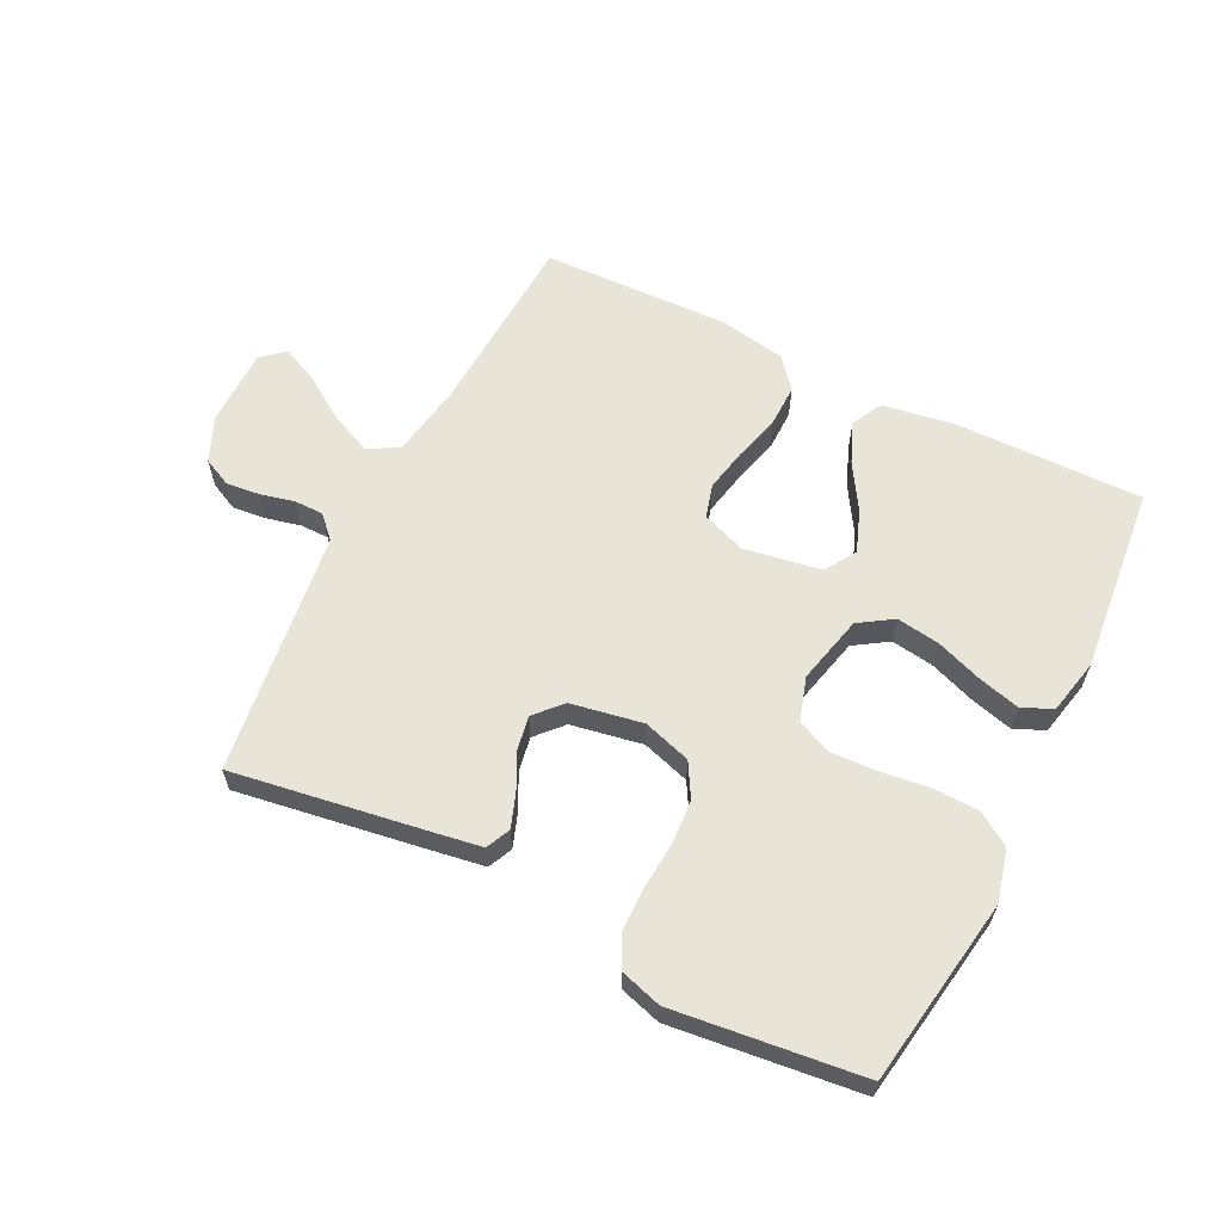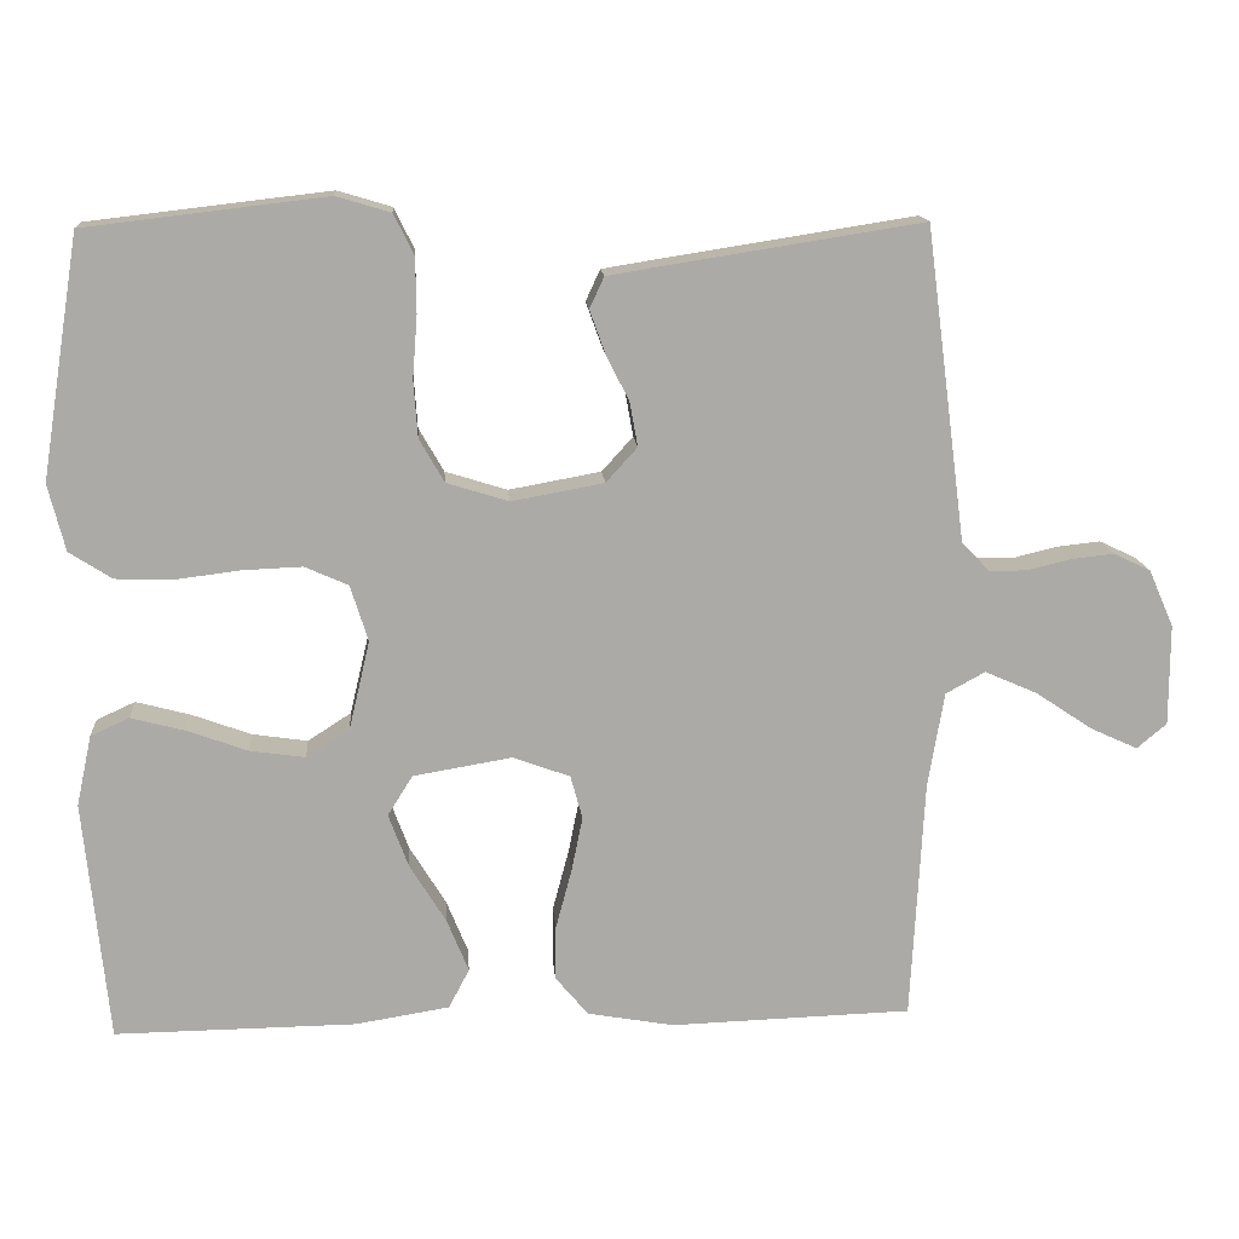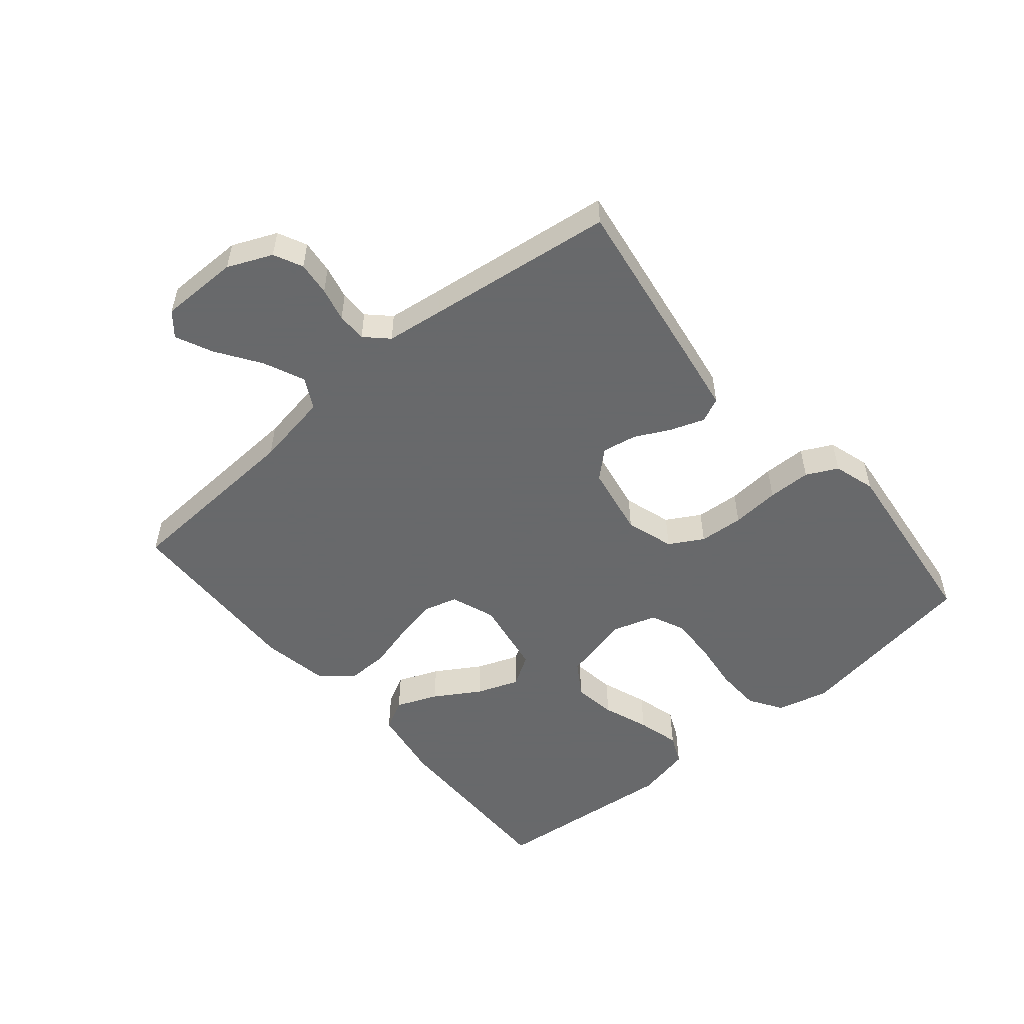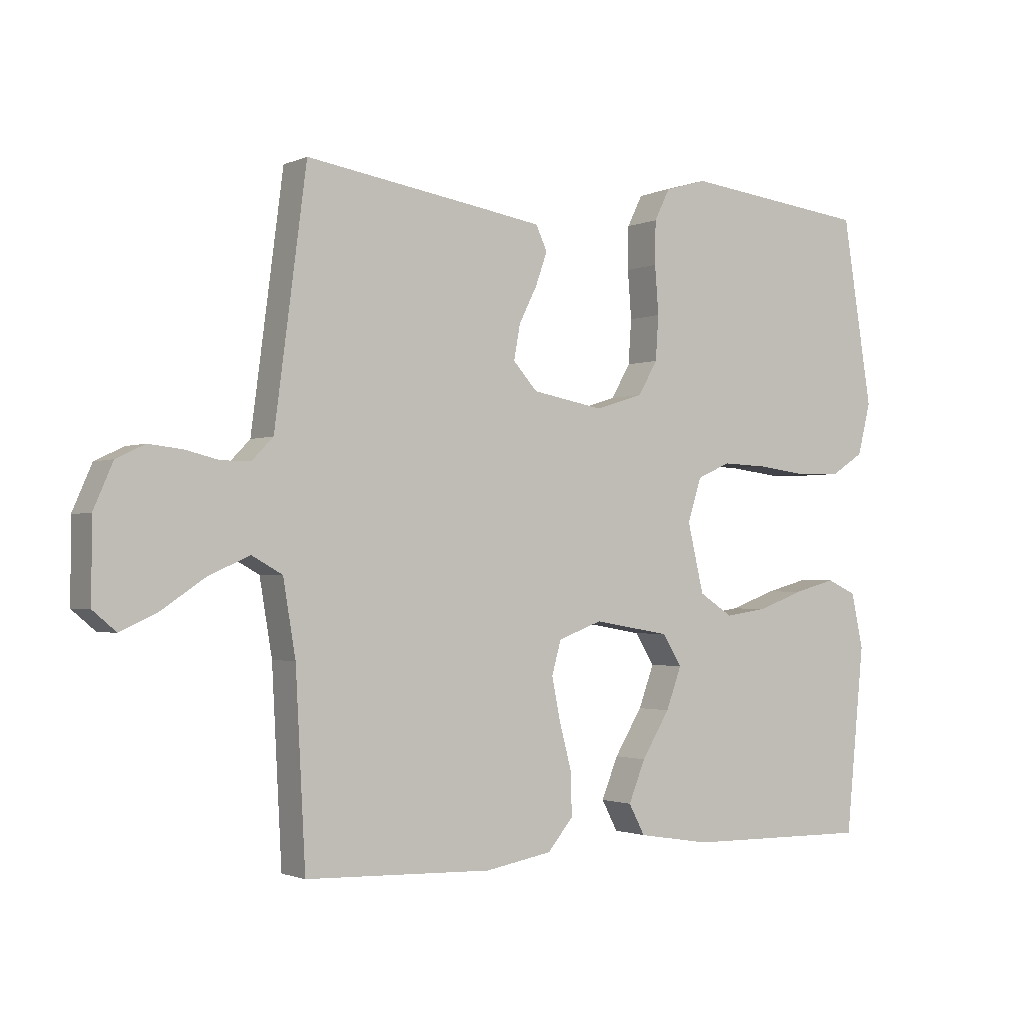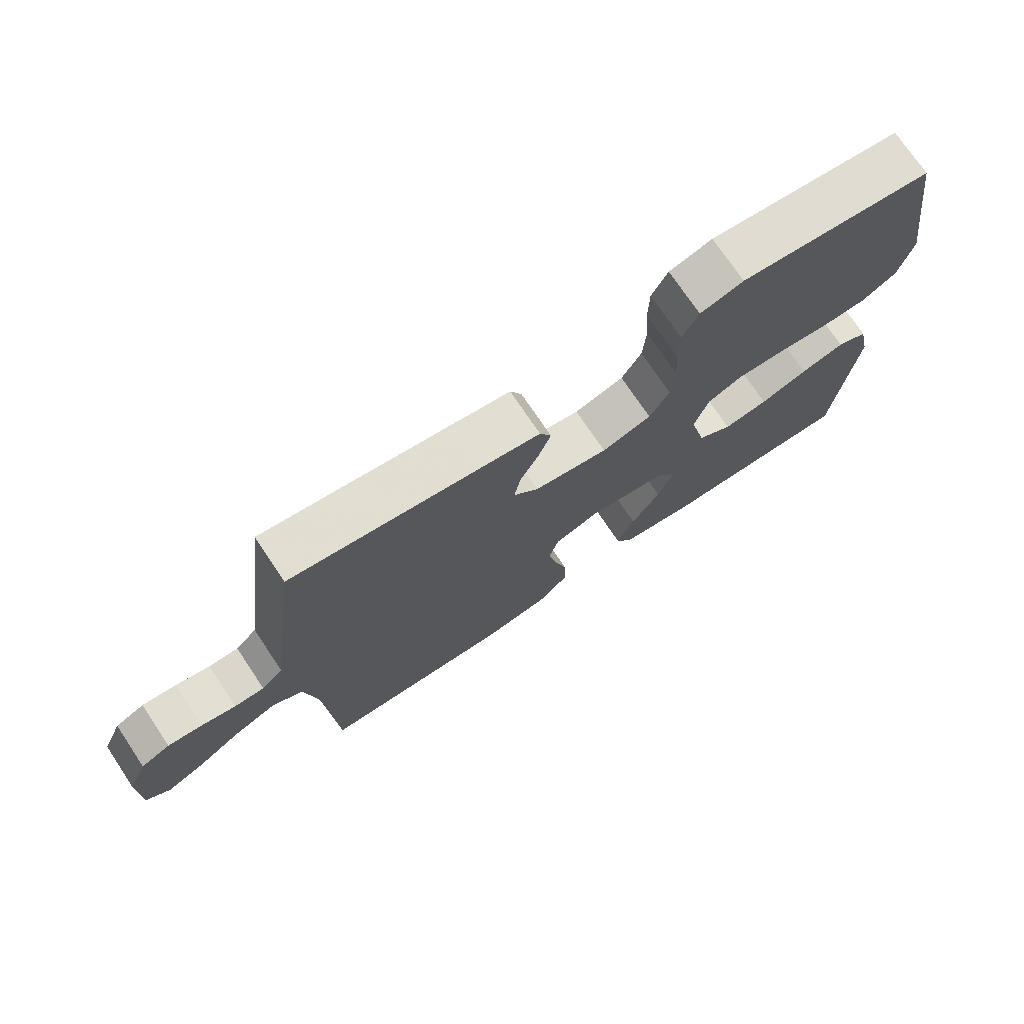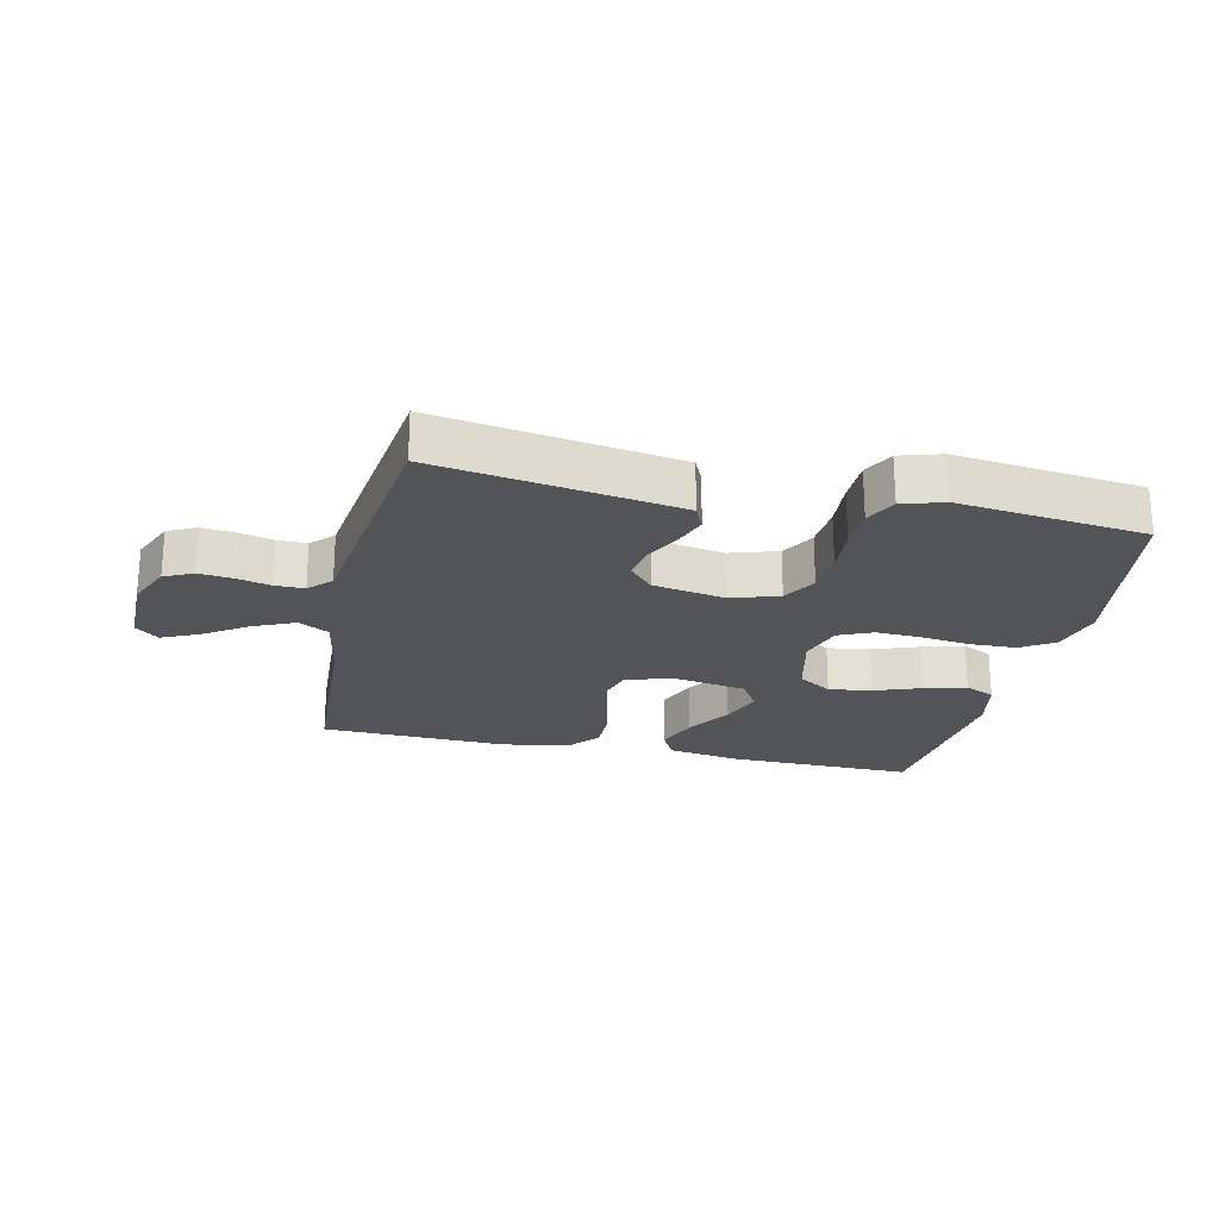
<metadata>
{"format":"obj","ext":"obj","renderer":"f3d","projection":"perspective","resolution":1024,"background":"white","views":[{"elev":61.3,"azim":26.6,"up":"+Y"},{"elev":14.3,"azim":175.7,"up":"+Z"},{"elev":-52.6,"azim":-49.8,"up":"+Y"},{"elev":-1.6,"azim":-33.7,"up":"+Z"},{"elev":73.8,"azim":-33.8,"up":"+Z"},{"elev":-23.0,"azim":-12.6,"up":"+Y"}]}
</metadata>
<code>
v -0.5 0.07 0.5
v -0.2 0.07 0.453
v -0.114 0.07 0.439
v -0.096 0.07 0.4
v -0.115 0.07 0.347
v -0.144 0.07 0.289
v -0.154 0.07 0.234
v -0.115 0.07 0.191
v 0 0.07 0.17
v 0.077 0.07 0.194
v 0.108 0.07 0.248
v 0.113 0.07 0.319
v 0.107 0.07 0.396
v 0.108 0.07 0.465
v 0.133 0.07 0.515
v 0.2 0.07 0.535
v 0.5 0.07 0.5
v 0.548 0.07 0.2
v 0.527 0.07 0.117
v 0.474 0.07 0.083
v 0.401 0.07 0.081
v 0.322 0.07 0.091
v 0.248 0.07 0.094
v 0.194 0.07 0.07
v 0.172 0.07 0
v 0.198 0.07 -0.11
v 0.252 0.07 -0.145
v 0.321 0.07 -0.135
v 0.395 0.07 -0.108
v 0.463 0.07 -0.09
v 0.511 0.07 -0.112
v 0.53 0.07 -0.2
v 0.5 0.07 -0.5
v 0.2 0.07 -0.496
v 0.083 0.07 -0.477
v 0.057 0.07 -0.428
v 0.084 0.07 -0.362
v 0.129 0.07 -0.289
v 0.154 0.07 -0.222
v 0.123 0.07 -0.172
v 0 0.07 -0.151
v -0.071 0.07 -0.177
v -0.086 0.07 -0.231
v -0.072 0.07 -0.3
v -0.052 0.07 -0.375
v -0.051 0.07 -0.442
v -0.092 0.07 -0.491
v -0.2 0.07 -0.51
v -0.5 0.07 -0.5
v -0.516 0.07 -0.2
v -0.536 0.07 -0.081
v -0.585 0.07 -0.054
v -0.651 0.07 -0.083
v -0.721 0.07 -0.13
v -0.78 0.07 -0.157
v -0.817 0.07 -0.126
v -0.817 0.07 0
v -0.786 0.07 0.071
v -0.74 0.07 0.093
v -0.686 0.07 0.087
v -0.632 0.07 0.074
v -0.585 0.07 0.074
v -0.551 0.07 0.109
v -0.539 0.07 0.2
v -0.5 0 0.5
v -0.2 0 0.453
v -0.114 0 0.439
v -0.096 0 0.4
v -0.115 0 0.347
v -0.144 0 0.289
v -0.154 0 0.234
v -0.115 0 0.191
v 0 0 0.17
v 0.077 0 0.194
v 0.108 0 0.248
v 0.113 0 0.319
v 0.107 0 0.396
v 0.108 0 0.465
v 0.133 0 0.515
v 0.2 0 0.535
v 0.5 0 0.5
v 0.548 0 0.2
v 0.527 0 0.117
v 0.474 0 0.083
v 0.401 0 0.081
v 0.322 0 0.091
v 0.248 0 0.094
v 0.194 0 0.07
v 0.172 0 0
v 0.198 0 -0.11
v 0.252 0 -0.145
v 0.321 0 -0.135
v 0.395 0 -0.108
v 0.463 0 -0.09
v 0.511 0 -0.112
v 0.53 0 -0.2
v 0.5 0 -0.5
v 0.2 0 -0.496
v 0.083 0 -0.477
v 0.057 0 -0.428
v 0.084 0 -0.362
v 0.129 0 -0.289
v 0.154 0 -0.222
v 0.123 0 -0.172
v 0 0 -0.151
v -0.071 0 -0.177
v -0.086 0 -0.231
v -0.072 0 -0.3
v -0.052 0 -0.375
v -0.051 0 -0.442
v -0.092 0 -0.491
v -0.2 0 -0.51
v -0.5 0 -0.5
v -0.516 0 -0.2
v -0.536 0 -0.081
v -0.585 0 -0.054
v -0.651 0 -0.083
v -0.721 0 -0.13
v -0.78 0 -0.157
v -0.817 0 -0.126
v -0.817 0 0
v -0.786 0 0.071
v -0.74 0 0.093
v -0.686 0 0.087
v -0.632 0 0.074
v -0.585 0 0.074
v -0.551 0 0.109
v -0.539 0 0.2
f 59 60 61
f 58 59 61
f 57 58 61
f 56 57 61
f 55 56 61
f 54 55 61
f 53 54 61
f 52 53 61 62
f 51 52 62 63
f 48 49 50
f 47 48 50
f 46 47 50
f 45 46 50
f 44 45 50
f 51 63 64
f 50 51 64
f 44 50 64
f 43 44 64
f 36 37 38
f 35 36 38
f 34 35 38
f 33 34 38
f 32 33 38
f 31 32 38
f 30 31 38
f 29 30 38
f 28 29 38
f 27 28 38 39
f 26 27 39 40
f 20 21 22
f 19 20 22
f 18 19 22
f 17 18 22
f 16 17 22
f 15 16 22
f 14 15 22
f 13 14 22
f 12 13 22
f 11 12 22 23
f 10 11 23 24
f 4 5 6
f 3 4 6
f 2 3 6
f 1 2 6
f 64 1 6
f 64 6 7
f 64 7 8
f 43 64 8
f 42 43 8
f 41 42 8 9
f 41 9 10
f 40 41 10
f 26 40 10
f 25 26 10
f 10 24 25
f 125 124 123
f 125 123 122
f 125 122 121
f 125 121 120
f 125 120 119
f 125 119 118
f 125 118 117
f 126 125 117 116
f 127 126 116 115
f 114 113 112
f 114 112 111
f 114 111 110
f 114 110 109
f 114 109 108
f 128 127 115
f 128 115 114
f 128 114 108
f 128 108 107
f 102 101 100
f 102 100 99
f 102 99 98
f 102 98 97
f 102 97 96
f 102 96 95
f 102 95 94
f 102 94 93
f 102 93 92
f 103 102 92 91
f 104 103 91 90
f 86 85 84
f 86 84 83
f 86 83 82
f 86 82 81
f 86 81 80
f 86 80 79
f 86 79 78
f 86 78 77
f 86 77 76
f 87 86 76 75
f 88 87 75 74
f 70 69 68
f 70 68 67
f 70 67 66
f 70 66 65
f 70 65 128
f 71 70 128
f 72 71 128
f 72 128 107
f 72 107 106
f 73 72 106 105
f 74 73 105
f 74 105 104
f 74 104 90
f 74 90 89
f 89 88 74
f 1 65 66 2
f 2 66 67 3
f 3 67 68 4
f 4 68 69 5
f 5 69 70 6
f 6 70 71 7
f 7 71 72 8
f 8 72 73 9
f 9 73 74 10
f 10 74 75 11
f 11 75 76 12
f 12 76 77 13
f 13 77 78 14
f 14 78 79 15
f 15 79 80 16
f 16 80 81 17
f 17 81 82 18
f 18 82 83 19
f 19 83 84 20
f 20 84 85 21
f 21 85 86 22
f 22 86 87 23
f 23 87 88 24
f 24 88 89 25
f 25 89 90 26
f 26 90 91 27
f 27 91 92 28
f 28 92 93 29
f 29 93 94 30
f 30 94 95 31
f 31 95 96 32
f 32 96 97 33
f 33 97 98 34
f 34 98 99 35
f 35 99 100 36
f 36 100 101 37
f 37 101 102 38
f 38 102 103 39
f 39 103 104 40
f 40 104 105 41
f 41 105 106 42
f 42 106 107 43
f 43 107 108 44
f 44 108 109 45
f 45 109 110 46
f 46 110 111 47
f 47 111 112 48
f 48 112 113 49
f 49 113 114 50
f 50 114 115 51
f 51 115 116 52
f 52 116 117 53
f 53 117 118 54
f 54 118 119 55
f 55 119 120 56
f 56 120 121 57
f 57 121 122 58
f 58 122 123 59
f 59 123 124 60
f 60 124 125 61
f 61 125 126 62
f 62 126 127 63
f 63 127 128 64
f 64 128 65 1

</code>
